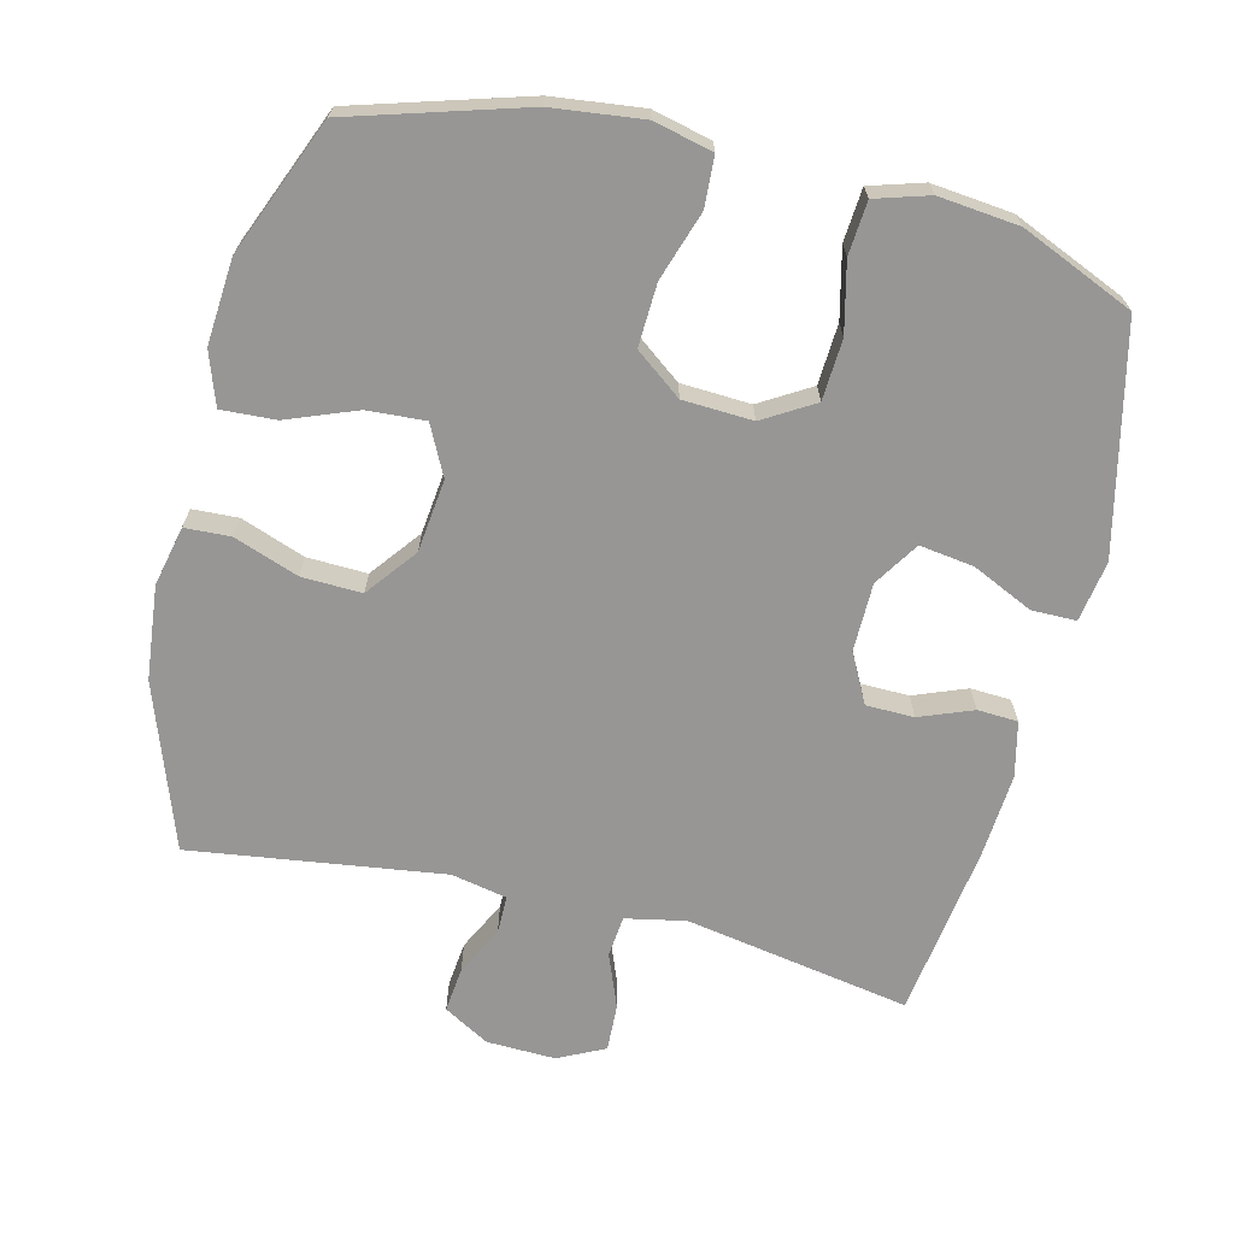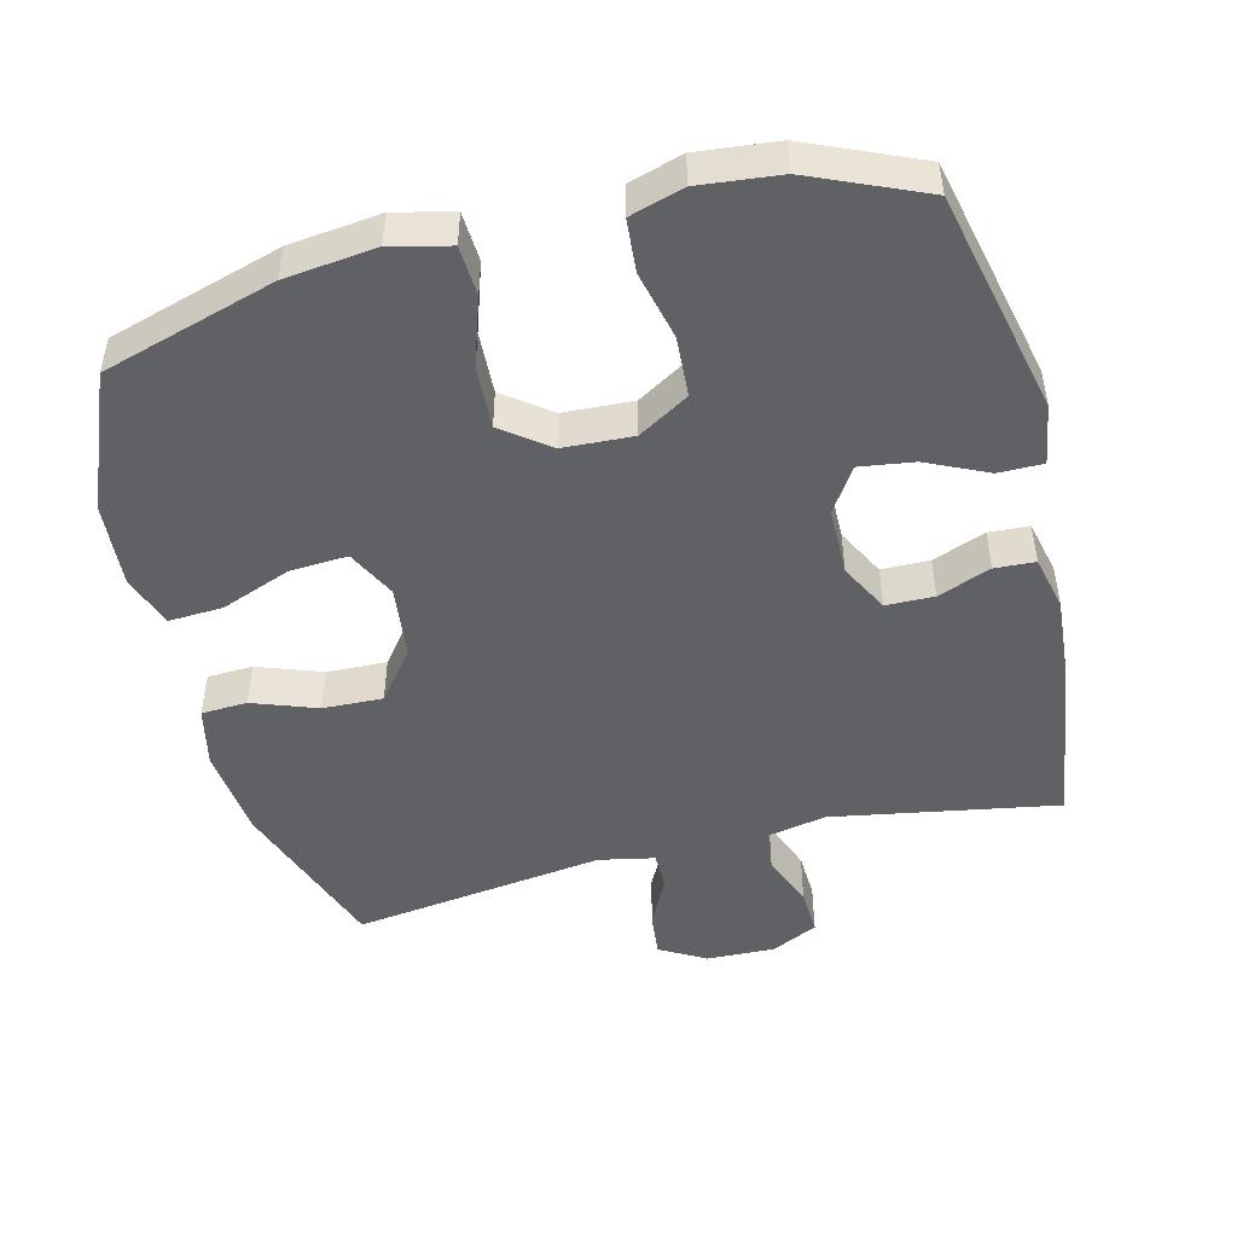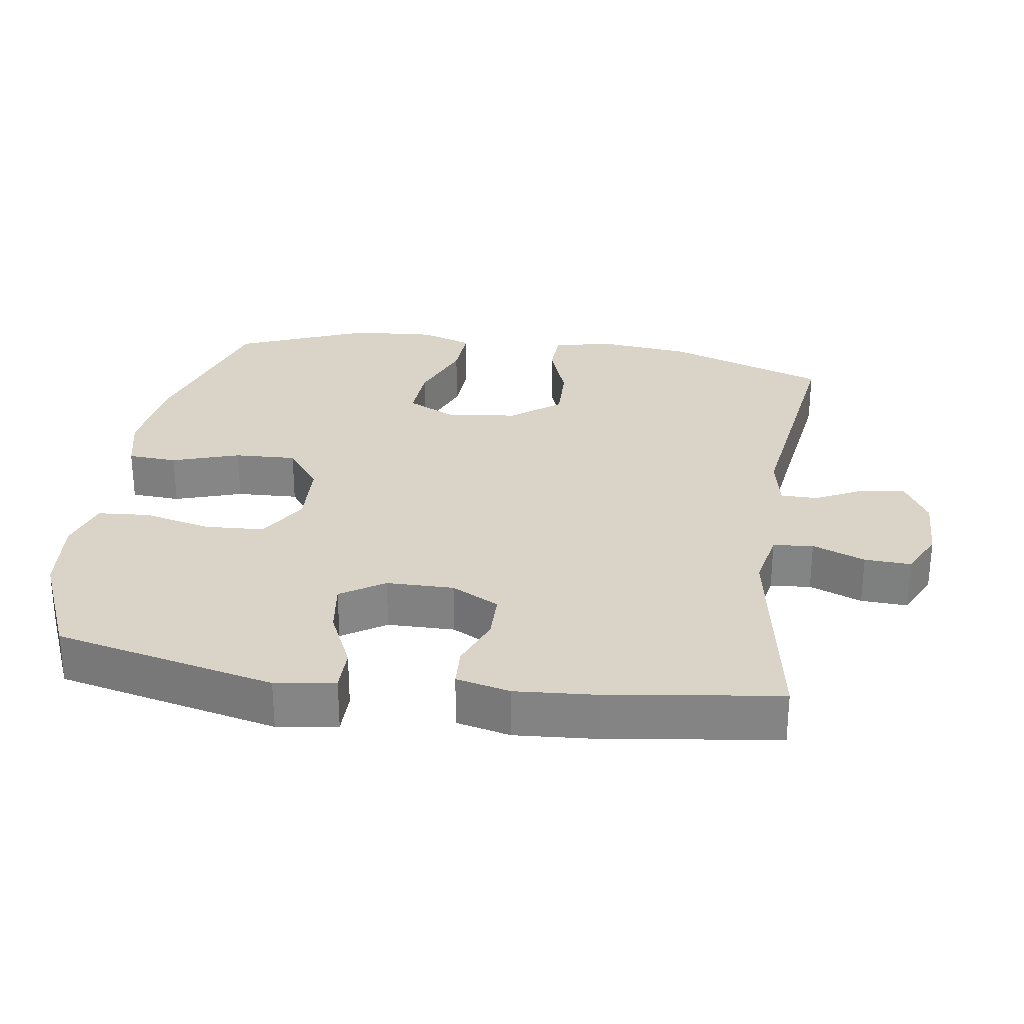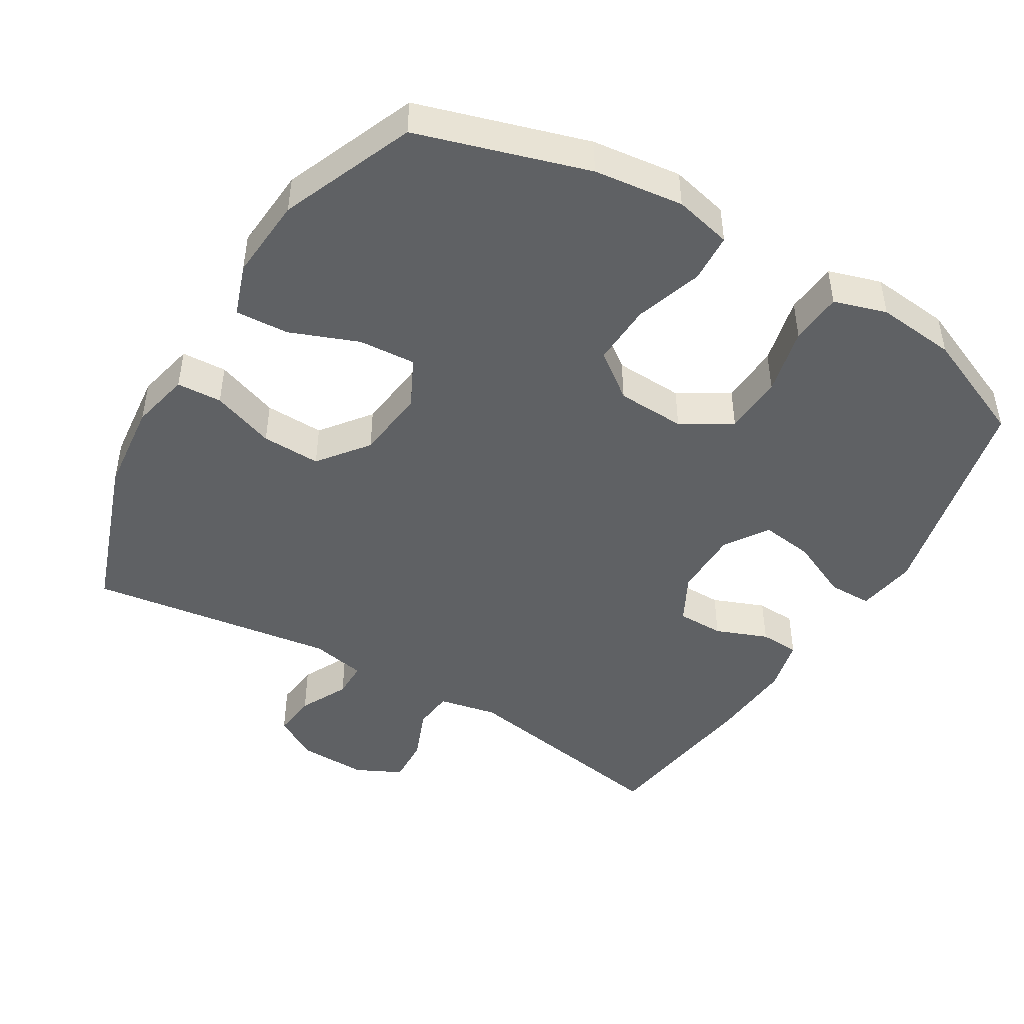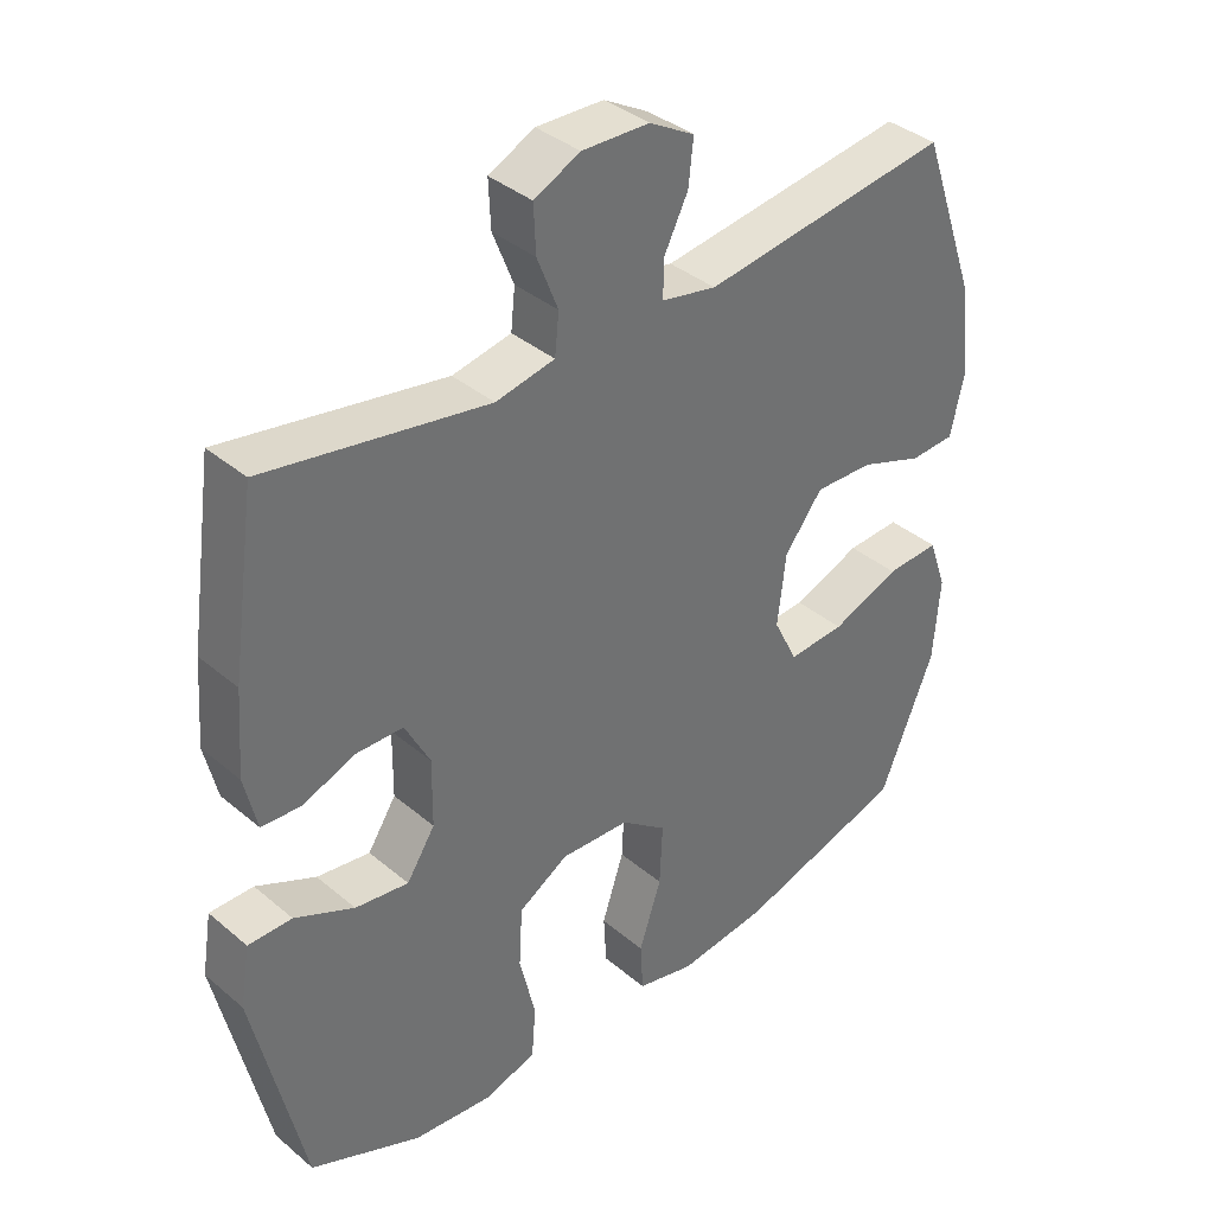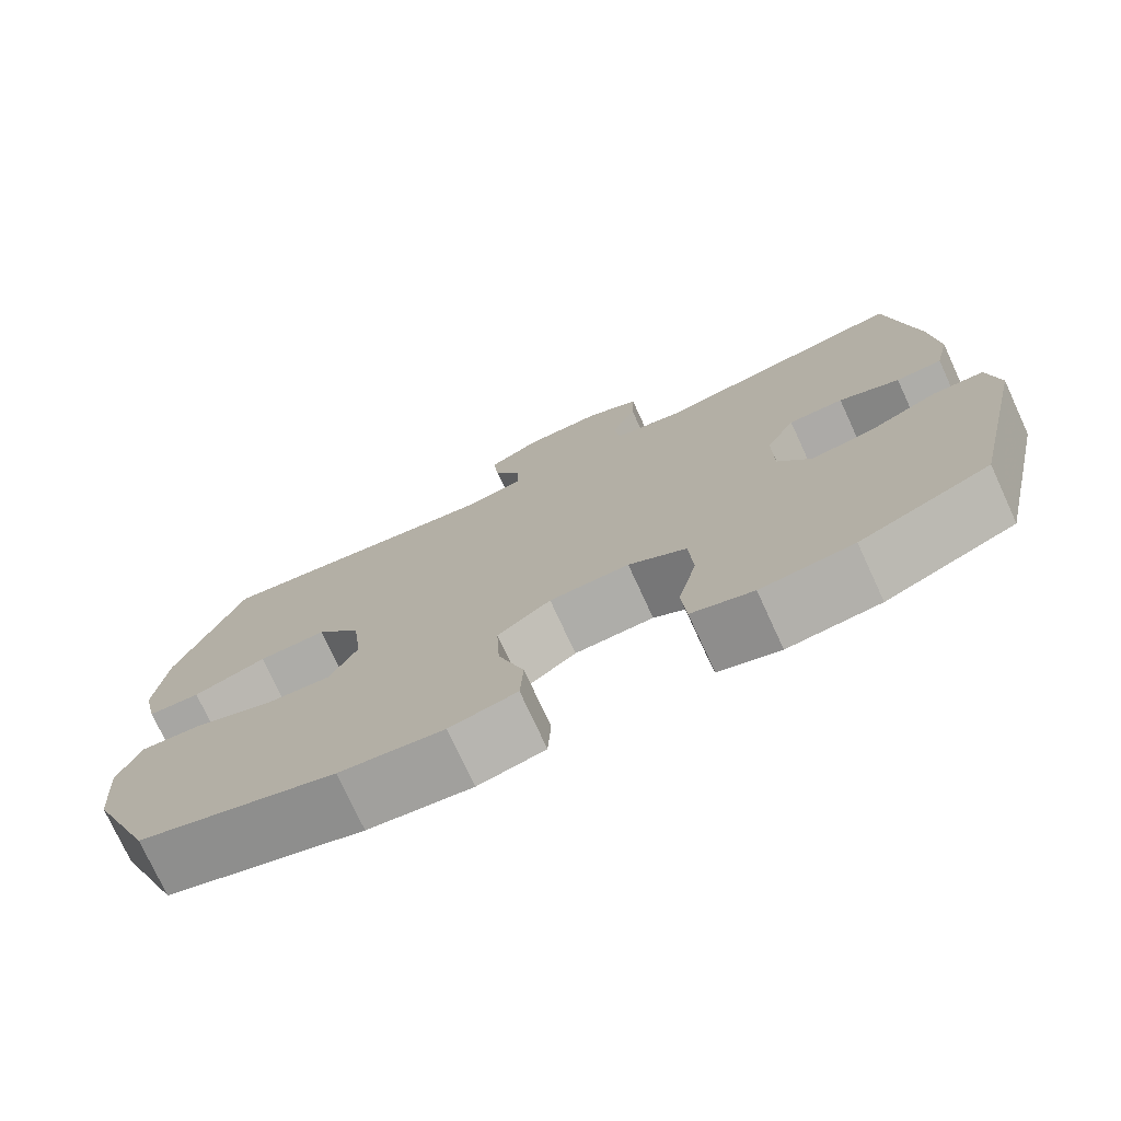
<metadata>
{"format":"obj","ext":"obj","renderer":"f3d","projection":"perspective","resolution":1024,"background":"white","views":[{"elev":-68.0,"azim":166.3,"up":"+Y"},{"elev":-48.2,"azim":-165.9,"up":"+Y"},{"elev":28.4,"azim":-81.4,"up":"+Y"},{"elev":-46.2,"azim":149.3,"up":"+Y"},{"elev":37.5,"azim":-43.0,"up":"+Z"},{"elev":-75.6,"azim":-155.3,"up":"+Z"}]}
</metadata>
<code>
v 0.5 0.07 -0.5
v 0.255 0.07 -0.573
v 0.126 0.07 -0.588
v 0.043 0.07 -0.568
v 0.039 0.07 -0.497
v 0.071 0.07 -0.4
v 0.075 0.07 -0.311
v 0.009 0.07 -0.261
v -0.09 0.07 -0.256
v -0.162 0.07 -0.299
v -0.167 0.07 -0.385
v -0.144 0.07 -0.483
v -0.15 0.07 -0.558
v -0.226 0.07 -0.581
v -0.34 0.07 -0.569
v -0.5 0.07 -0.5
v -0.572 0.07 -0.181
v -0.558 0.07 -0.095
v -0.495 0.07 -0.095
v -0.409 0.07 -0.135
v -0.332 0.07 -0.146
v -0.291 0.07 -0.083
v -0.29 0.07 0.014
v -0.326 0.07 0.083
v -0.394 0.07 0.084
v -0.469 0.07 0.055
v -0.526 0.07 0.058
v -0.544 0.07 0.136
v -0.535 0.07 0.255
v -0.5 0.07 0.5
v -0.181 0.07 0.444
v -0.096 0.07 0.461
v -0.09 0.07 0.519
v -0.12 0.07 0.595
v -0.123 0.07 0.662
v -0.057 0.07 0.694
v 0.04 0.07 0.691
v 0.105 0.07 0.654
v 0.098 0.07 0.59
v 0.063 0.07 0.52
v 0.063 0.07 0.467
v 0.142 0.07 0.451
v 0.5 0.07 0.5
v 0.582 0.07 0.268
v 0.596 0.07 0.136
v 0.577 0.07 0.051
v 0.512 0.07 0.048
v 0.421 0.07 0.081
v 0.336 0.07 0.084
v 0.281 0.07 0.013
v 0.269 0.07 -0.09
v 0.304 0.07 -0.16
v 0.386 0.07 -0.155
v 0.485 0.07 -0.117
v 0.562 0.07 -0.113
v 0.588 0.07 -0.188
v 0.579 0.07 -0.308
v 0.5 0 -0.5
v 0.255 0 -0.573
v 0.126 0 -0.588
v 0.043 0 -0.568
v 0.039 0 -0.497
v 0.071 0 -0.4
v 0.075 0 -0.311
v 0.009 0 -0.261
v -0.09 0 -0.256
v -0.162 0 -0.299
v -0.167 0 -0.385
v -0.144 0 -0.483
v -0.15 0 -0.558
v -0.226 0 -0.581
v -0.34 0 -0.569
v -0.5 0 -0.5
v -0.572 0 -0.181
v -0.558 0 -0.095
v -0.495 0 -0.095
v -0.409 0 -0.135
v -0.332 0 -0.146
v -0.291 0 -0.083
v -0.29 0 0.014
v -0.326 0 0.083
v -0.394 0 0.084
v -0.469 0 0.055
v -0.526 0 0.058
v -0.544 0 0.136
v -0.535 0 0.255
v -0.5 0 0.5
v -0.181 0 0.444
v -0.096 0 0.461
v -0.09 0 0.519
v -0.12 0 0.595
v -0.123 0 0.662
v -0.057 0 0.694
v 0.04 0 0.691
v 0.105 0 0.654
v 0.098 0 0.59
v 0.063 0 0.52
v 0.063 0 0.467
v 0.142 0 0.451
v 0.5 0 0.5
v 0.582 0 0.268
v 0.596 0 0.136
v 0.577 0 0.051
v 0.512 0 0.048
v 0.421 0 0.081
v 0.336 0 0.084
v 0.281 0 0.013
v 0.269 0 -0.09
v 0.304 0 -0.16
v 0.386 0 -0.155
v 0.485 0 -0.117
v 0.562 0 -0.113
v 0.588 0 -0.188
v 0.579 0 -0.308
f 4 5 6
f 3 4 6
f 2 3 6
f 1 2 6
f 57 1 6
f 56 57 6
f 55 56 6
f 54 55 6
f 53 54 6
f 52 53 6 7
f 51 52 7 8
f 50 51 8 9
f 49 50 9 10
f 46 47 48
f 45 46 48
f 44 45 48
f 43 44 48
f 42 43 48
f 41 42 48 49
f 38 39 40
f 37 38 40
f 36 37 40
f 35 36 40
f 34 35 40
f 33 34 40
f 32 33 40 41
f 41 49 10
f 32 41 10
f 31 32 10
f 29 30 31
f 28 29 31
f 27 28 31
f 26 27 31
f 25 26 31
f 18 19 20
f 17 18 20
f 16 17 20
f 15 16 20
f 14 15 20
f 13 14 20
f 12 13 20
f 11 12 20
f 11 20 21
f 10 11 21 22
f 24 25 31
f 23 24 31
f 10 22 23 31
f 63 62 61
f 63 61 60
f 63 60 59
f 63 59 58
f 63 58 114
f 63 114 113
f 63 113 112
f 63 112 111
f 63 111 110
f 64 63 110 109
f 65 64 109 108
f 66 65 108 107
f 67 66 107 106
f 105 104 103
f 105 103 102
f 105 102 101
f 105 101 100
f 105 100 99
f 106 105 99 98
f 97 96 95
f 97 95 94
f 97 94 93
f 97 93 92
f 97 92 91
f 97 91 90
f 98 97 90 89
f 67 106 98
f 67 98 89
f 67 89 88
f 88 87 86
f 88 86 85
f 88 85 84
f 88 84 83
f 88 83 82
f 77 76 75
f 77 75 74
f 77 74 73
f 77 73 72
f 77 72 71
f 77 71 70
f 77 70 69
f 77 69 68
f 78 77 68
f 79 78 68 67
f 88 82 81
f 88 81 80
f 88 80 79 67
f 1 58 59 2
f 2 59 60 3
f 3 60 61 4
f 4 61 62 5
f 5 62 63 6
f 6 63 64 7
f 7 64 65 8
f 8 65 66 9
f 9 66 67 10
f 10 67 68 11
f 11 68 69 12
f 12 69 70 13
f 13 70 71 14
f 14 71 72 15
f 15 72 73 16
f 16 73 74 17
f 17 74 75 18
f 18 75 76 19
f 19 76 77 20
f 20 77 78 21
f 21 78 79 22
f 22 79 80 23
f 23 80 81 24
f 24 81 82 25
f 25 82 83 26
f 26 83 84 27
f 27 84 85 28
f 28 85 86 29
f 29 86 87 30
f 30 87 88 31
f 31 88 89 32
f 32 89 90 33
f 33 90 91 34
f 34 91 92 35
f 35 92 93 36
f 36 93 94 37
f 37 94 95 38
f 38 95 96 39
f 39 96 97 40
f 40 97 98 41
f 41 98 99 42
f 42 99 100 43
f 43 100 101 44
f 44 101 102 45
f 45 102 103 46
f 46 103 104 47
f 47 104 105 48
f 48 105 106 49
f 49 106 107 50
f 50 107 108 51
f 51 108 109 52
f 52 109 110 53
f 53 110 111 54
f 54 111 112 55
f 55 112 113 56
f 56 113 114 57
f 57 114 58 1

</code>
